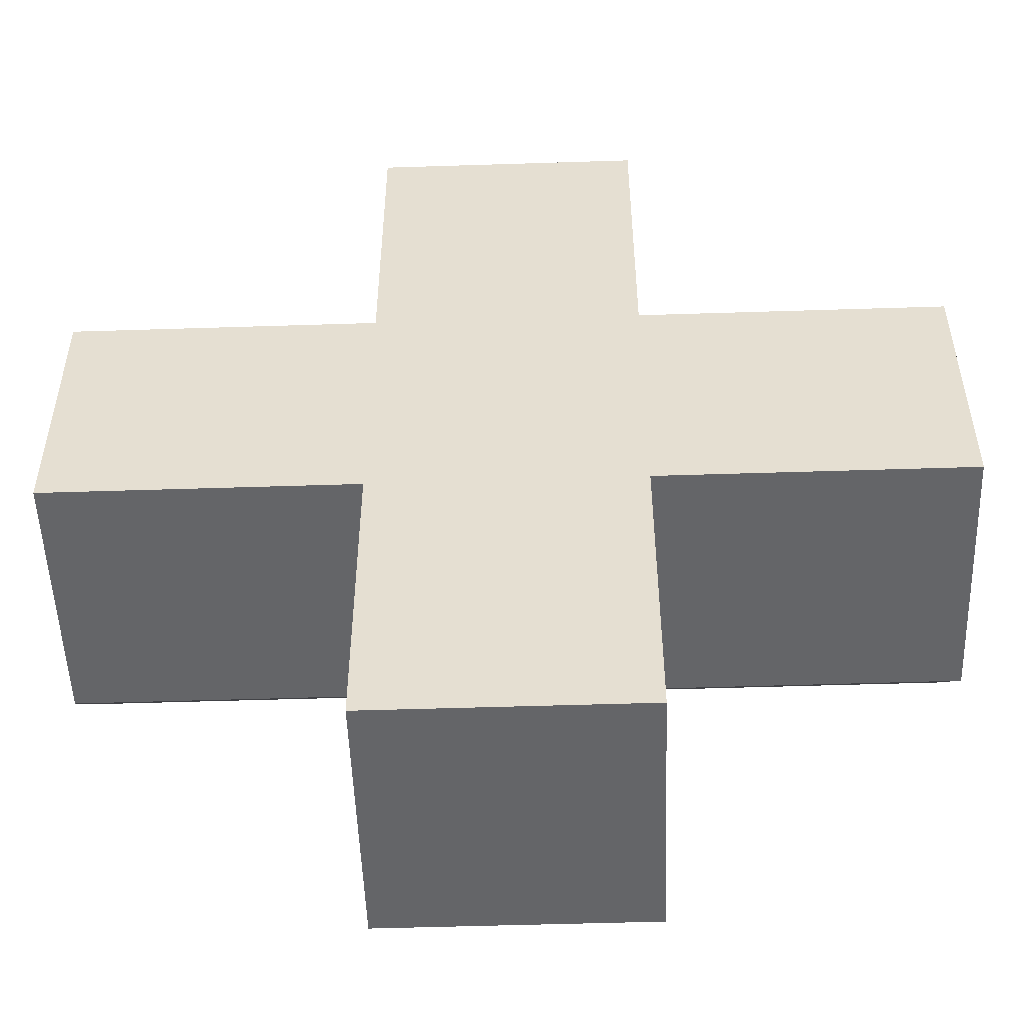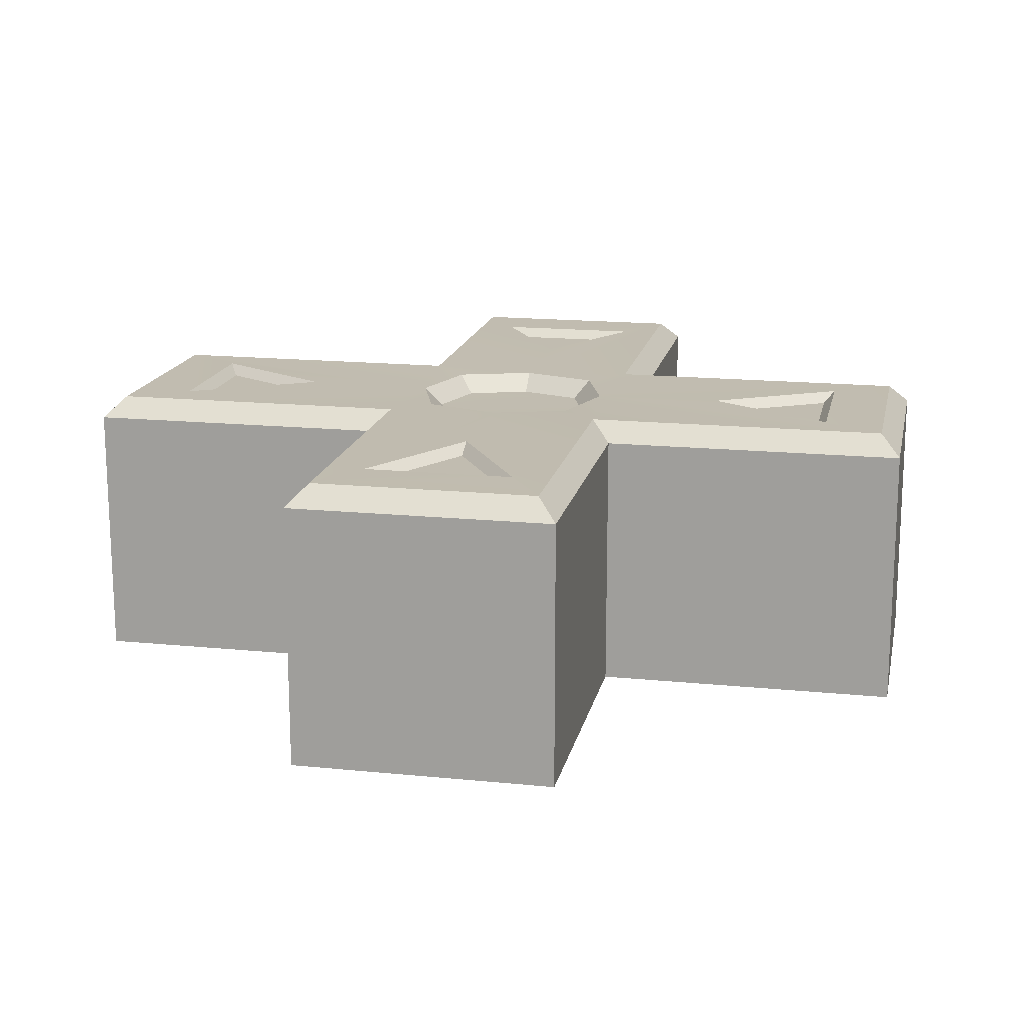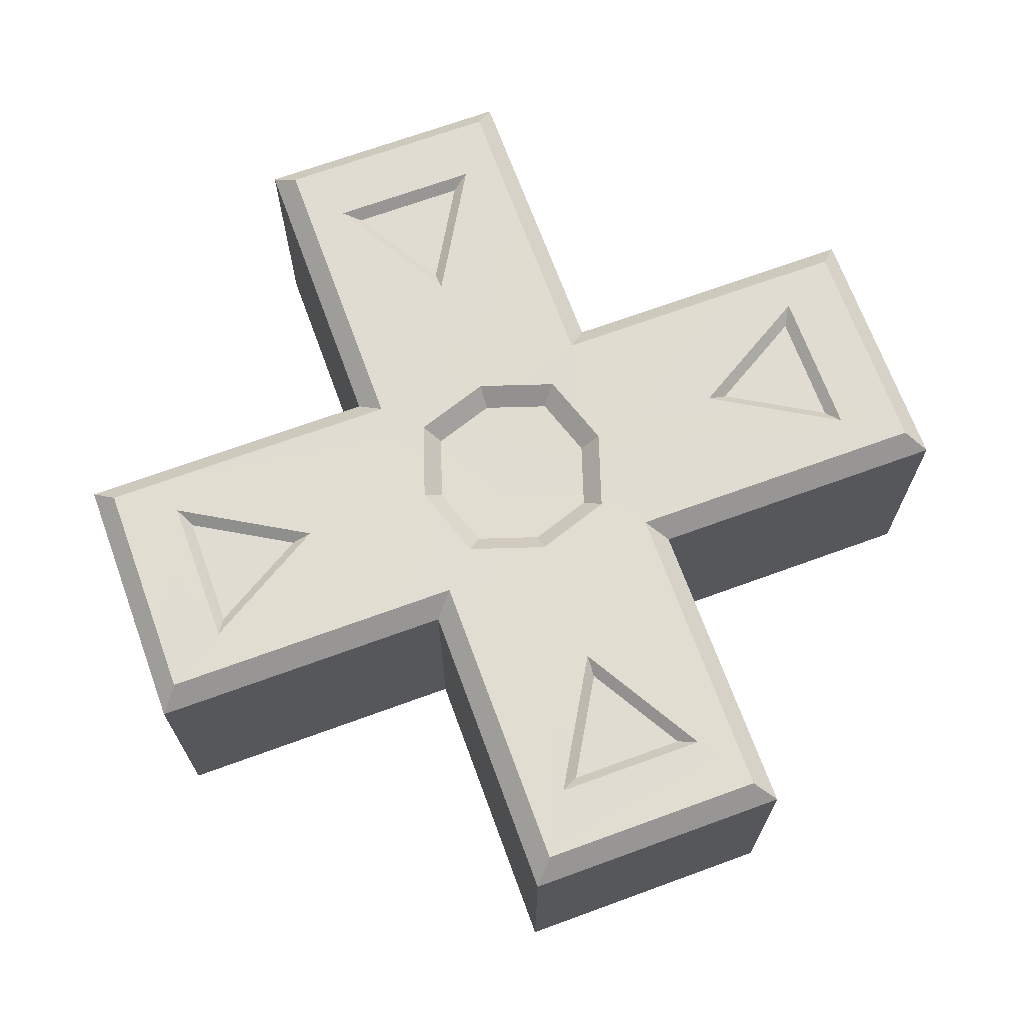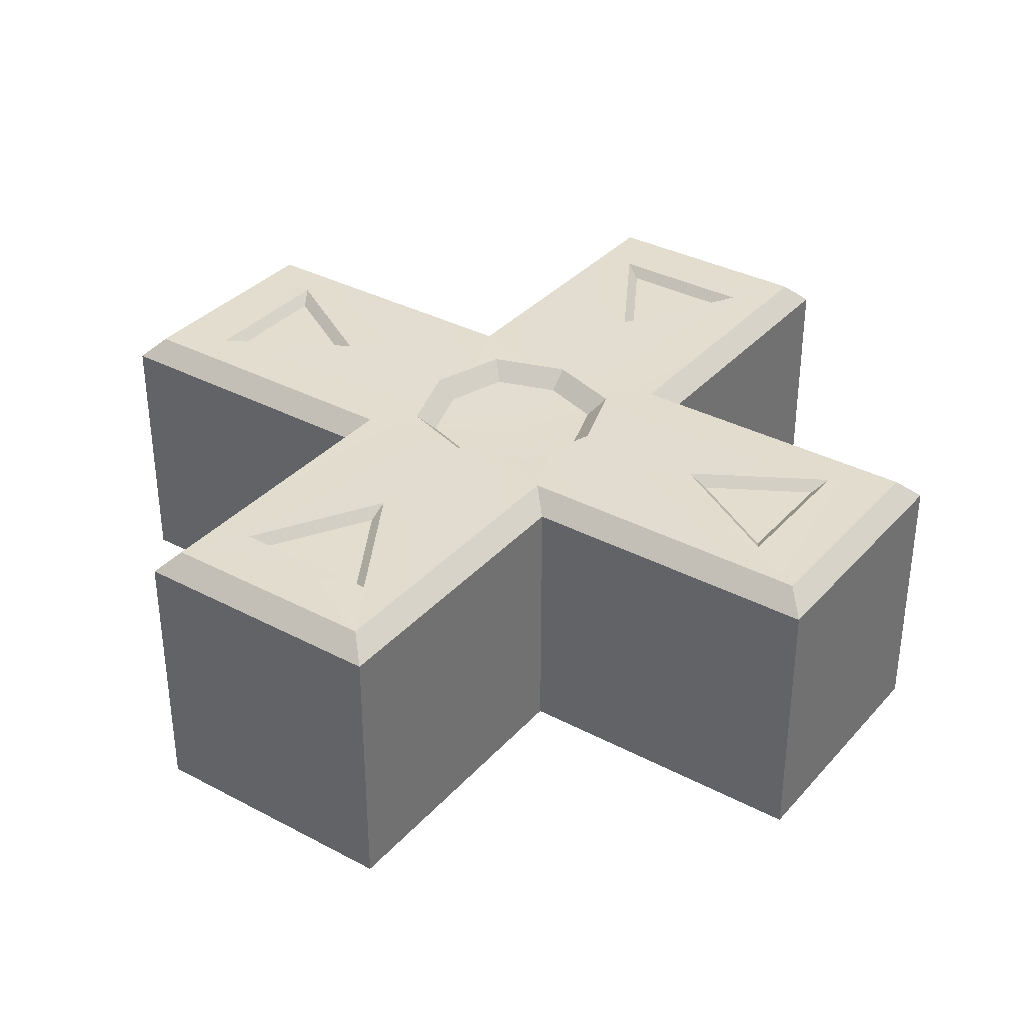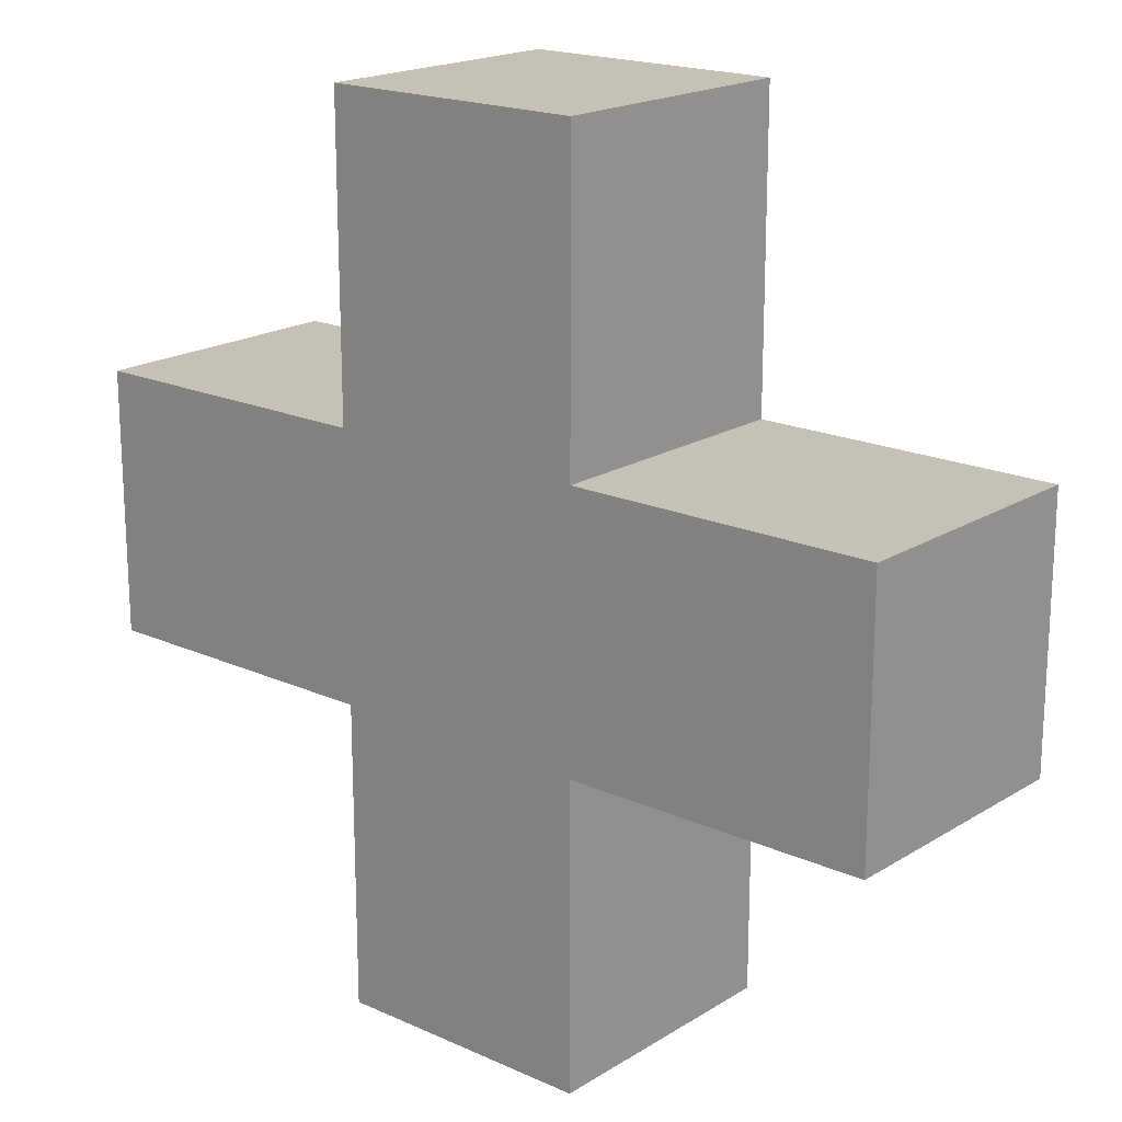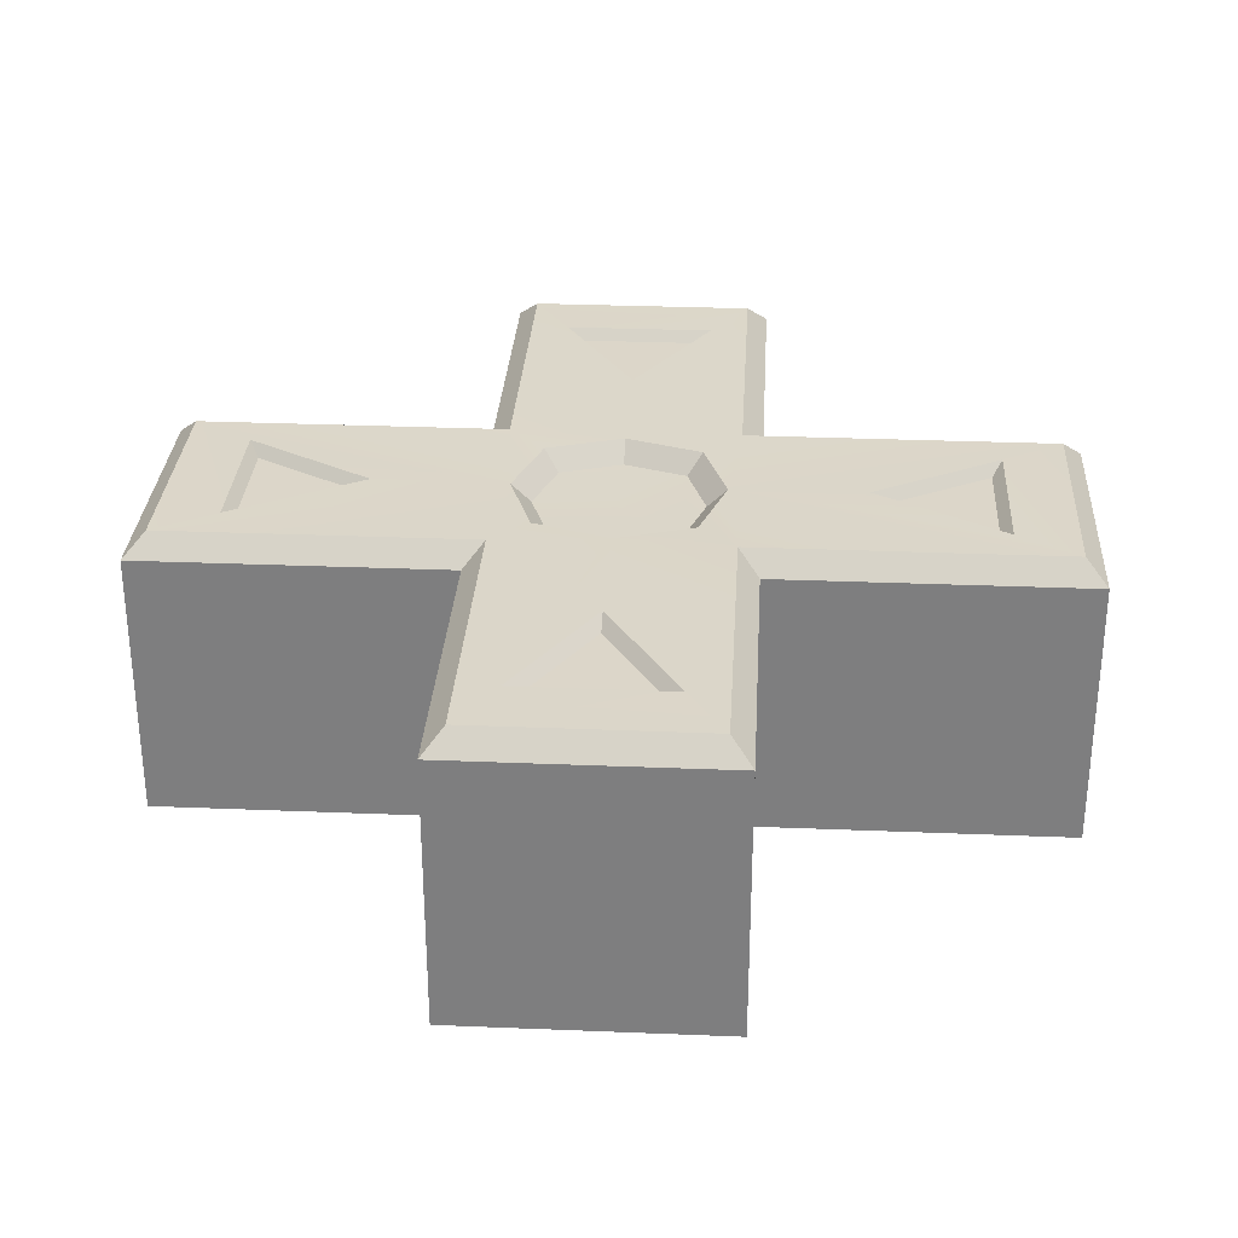
<metadata>
{"format":"obj","ext":"obj","renderer":"f3d","projection":"perspective","resolution":1024,"background":"white","views":[{"elev":-51.6,"azim":2.0,"up":"+Z"},{"elev":16.4,"azim":11.7,"up":"+Y"},{"elev":69.0,"azim":159.9,"up":"+Y"},{"elev":34.8,"azim":125.3,"up":"+Y"},{"elev":18.8,"azim":40.6,"up":"+Z"},{"elev":30.2,"azim":93.4,"up":"+Y"}]}
</metadata>
<code>
v -0.07599 0 0.07599
v -0.07599 0.1521 0.07599
v 0.07599 0 0.07599
v 0.07599 0.1521 0.07599
v 0.07599 0 -0.07599
v 0.07599 0.1521 -0.07599
v -0.07599 0 -0.07599
v -0.07599 0.1521 -0.07599
v -0.07599 0 0.2515
v -0.07599 0.1521 0.2515
v 0.07599 0.1521 0.2515
v 0.07599 0 0.2515
v 0.2515 0 0.07599
v 0.2515 0.1521 0.07599
v 0.2515 0.1521 -0.07599
v 0.2515 0 -0.07599
v 0.07599 0 -0.2515
v 0.07599 0.1521 -0.2515
v -0.07599 0.1521 -0.2515
v -0.07599 0 -0.2515
v -0.2515 0 -0.07599
v -0.2515 0.1521 -0.07599
v -0.2515 0.1521 0.07599
v -0.2515 0 0.07599
v -0.06429 0.1638 0.06429
v -0.2398 0.1638 0.06429
v -0.2398 0.1638 -0.06429
v 0.06429 0.1638 0.06429
v 0.06429 0.1638 0.2398
v -0.06429 0.1638 0.2398
v 0.06429 0.1638 -0.06429
v 0.2398 0.1638 -0.06429
v 0.2398 0.1638 0.06429
v -0.06429 0.1638 -0.06429
v -0.06429 0.1638 -0.2398
v 0.06429 0.1638 -0.2398
v -0.05786 0.1632 0
v 0 0.1632 -0.05786
v 0.05786 0.1632 0
v 0 0.1632 0.05786
v -0.0434 0.1632 -0.0434
v 0.0434 0.1632 0.0434
v 0.0434 0.1632 -0.0434
v -0.0434 0.1632 0.0434
v 0 0.1521 0
v -0.04676 0.1527 0
v -0.03507 0.1527 0.03507
v -0.03507 0.1527 -0.03507
v 0 0.1527 -0.04676
v 0.03507 0.1527 -0.03507
v 0.04676 0.1527 0
v 0.03507 0.1527 0.03507
v 0 0.1527 0.04676
v 0.04279 0.1638 0.2053
v -0.04279 0.1638 0.2053
v 0 0.1638 0.1327
v 0.2053 0.1638 -0.04279
v 0.2053 0.1638 0.04279
v 0.1327 0.1638 0
v -0.04279 0.1638 -0.2053
v 0.04279 0.1638 -0.2053
v 0 0.1638 -0.1327
v -0.2053 0.1638 0.04279
v -0.2053 0.1638 -0.04279
v -0.1327 0.1638 0
v 0 0.1579 0.1442
v 0.03255 0.1579 0.1994
v -0.03255 0.1579 0.1994
v 0.1442 0.1579 0
v 0.1994 0.1579 -0.03255
v 0.1994 0.1579 0.03255
v 0 0.1579 -0.1442
v -0.03255 0.1579 -0.1994
v 0.03255 0.1579 -0.1994
v -0.1442 0.1579 0
v -0.1994 0.1579 0.03255
v -0.1994 0.1579 -0.03255
o dpad
f 11 10 9
f 15 14 13
f 19 18 17
f 23 22 21
f 41 34 37
f 3 1 7
f 12 9 1
f 9 10 2
f 40 29 28
f 11 12 3
f 16 13 3
f 13 14 4
f 39 32 31
f 15 16 5
f 20 17 5
f 17 18 6
f 38 35 34
f 19 20 7
f 24 21 7
f 21 22 8
f 26 25 37
f 23 24 1
f 28 29 11
f 29 30 10
f 30 25 2
f 31 32 15
f 32 33 14
f 33 28 4
f 34 35 19
f 35 36 18
f 36 31 6
f 25 26 23
f 26 27 22
f 27 34 8
f 68 67 66
f 71 70 69
f 74 73 72
f 37 34 27
f 43 31 38
f 42 28 39
f 44 25 40
f 45 48 46
f 77 76 75
f 25 30 40
f 28 33 39
f 31 36 38
f 41 38 34
f 42 40 28
f 50 49 48
f 43 39 31
f 44 37 25
f 53 52 45
f 52 51 50
f 46 48 41
f 47 46 37
f 48 49 38
f 49 50 43
f 52 53 40
f 53 47 44
f 50 51 39
f 51 52 42
f 55 56 40
f 54 55 30
f 56 54 29
f 58 59 39
f 57 58 33
f 59 57 32
f 61 62 38
f 60 61 36
f 62 60 35
f 64 65 37
f 63 64 27
f 65 63 26
f 66 67 54
f 67 68 55
f 68 66 56
f 69 70 57
f 70 71 58
f 71 69 59
f 72 73 60
f 73 74 61
f 74 72 62
f 75 76 63
f 76 77 64
f 77 75 65
f 12 11 9
f 16 15 13
f 20 19 17
f 24 23 21
f 5 3 7
f 3 12 1
f 1 9 2
f 4 11 3
f 5 16 3
f 3 13 4
f 6 15 5
f 7 20 5
f 5 17 6
f 8 19 7
f 1 24 7
f 7 21 8
f 2 23 1
f 4 28 11
f 11 29 10
f 10 30 2
f 6 31 15
f 15 32 14
f 14 33 4
f 8 34 19
f 19 35 18
f 18 36 6
f 2 25 23
f 23 26 22
f 22 27 8
f 47 45 46
f 45 50 48
f 47 53 45
f 45 52 50
f 37 46 41
f 44 47 37
f 41 48 38
f 38 49 43
f 42 52 40
f 40 53 44
f 43 50 39
f 39 51 42
f 30 55 40
f 29 54 30
f 40 56 29
f 33 58 39
f 32 57 33
f 39 59 32
f 36 61 38
f 35 60 36
f 38 62 35
f 27 64 37
f 26 63 27
f 37 65 26
f 56 66 54
f 54 67 55
f 55 68 56
f 59 69 57
f 57 70 58
f 58 71 59
f 62 72 60
f 60 73 61
f 61 74 62
f 65 75 63
f 63 76 64
f 64 77 65

</code>
